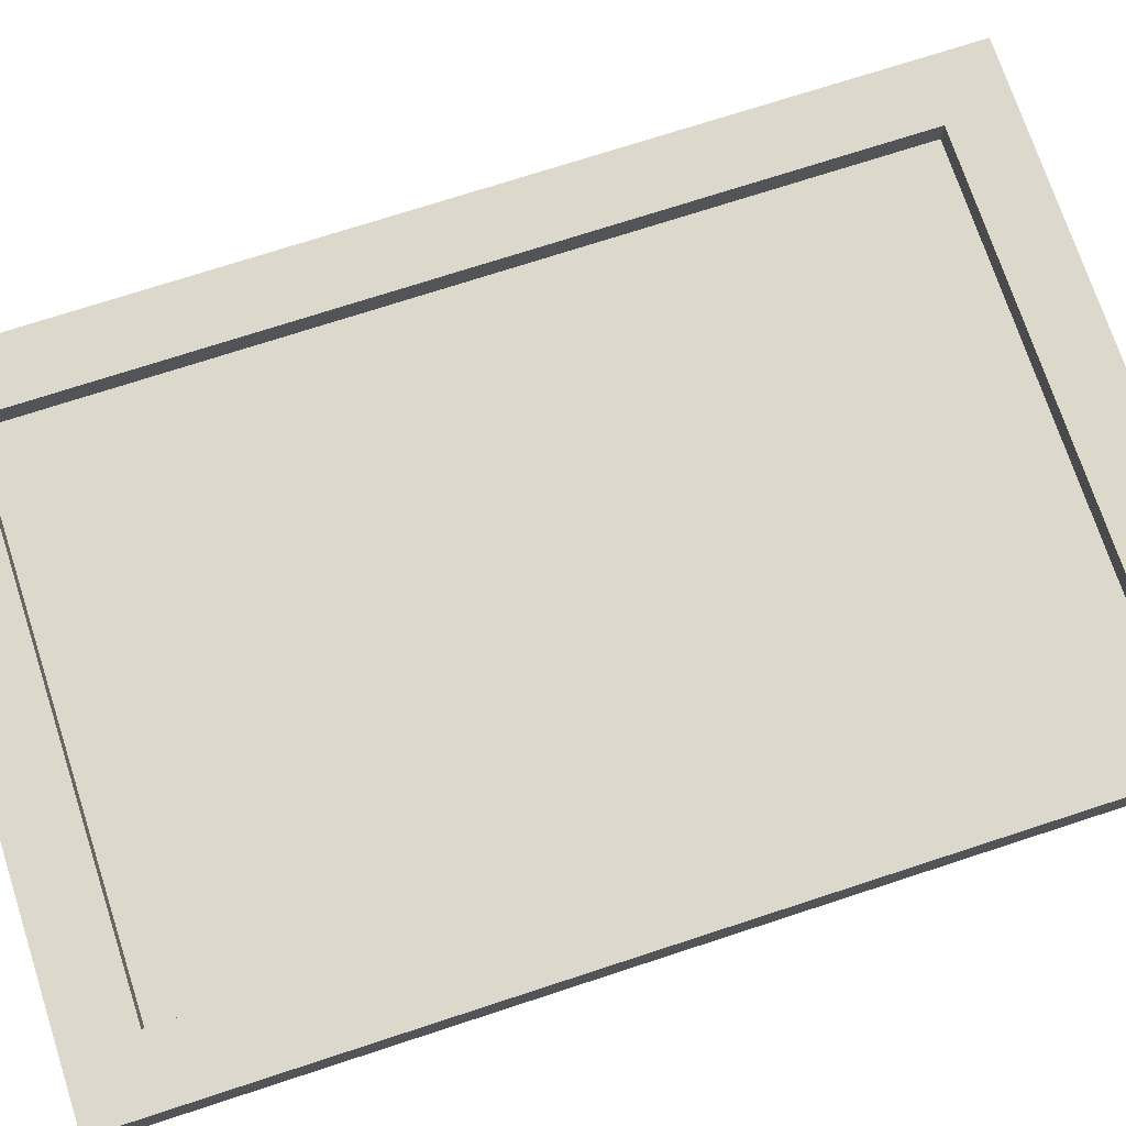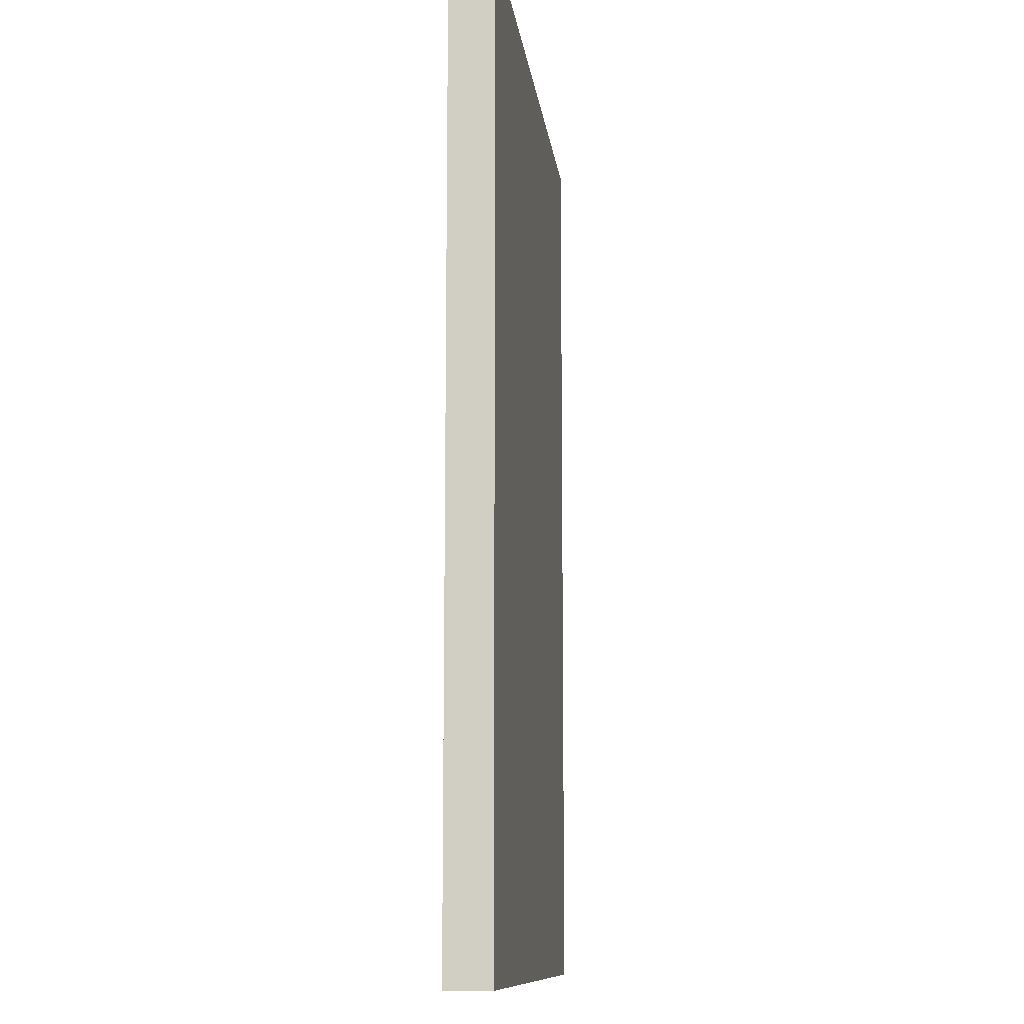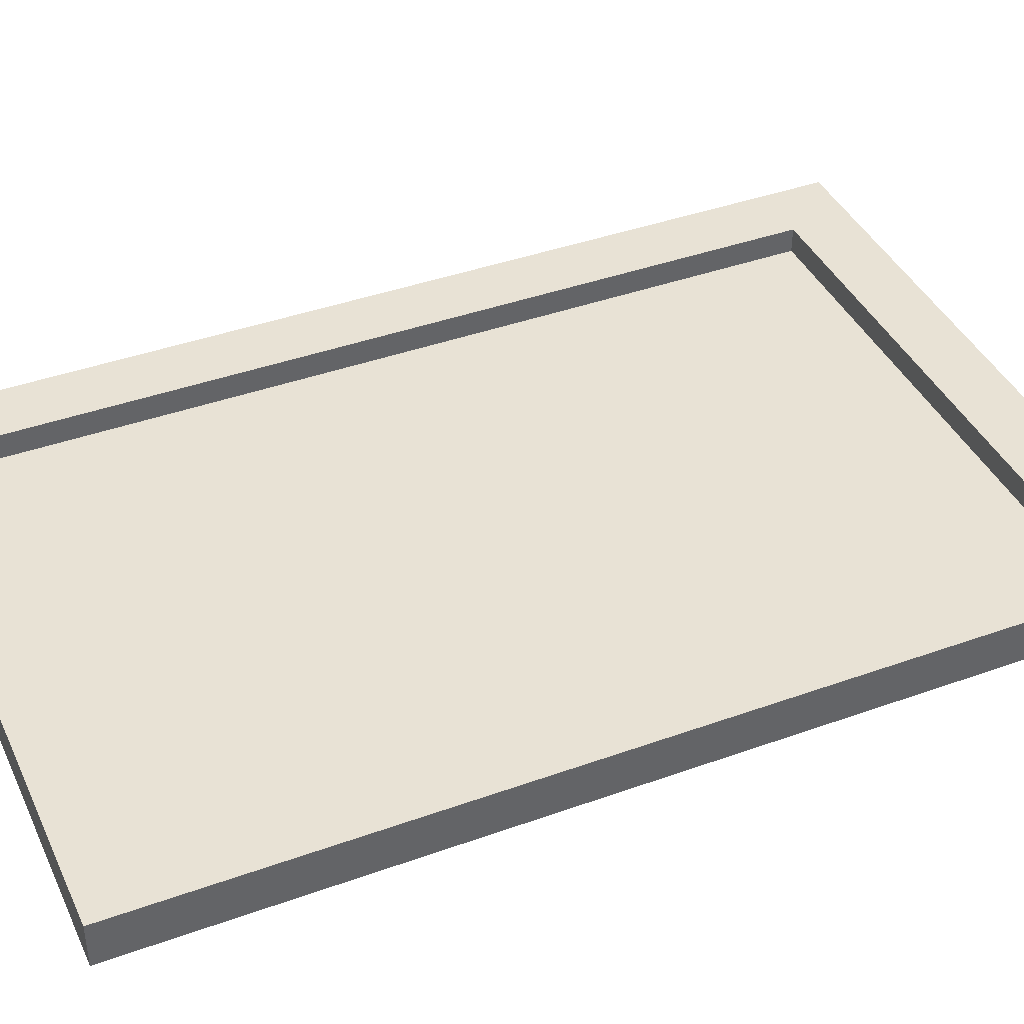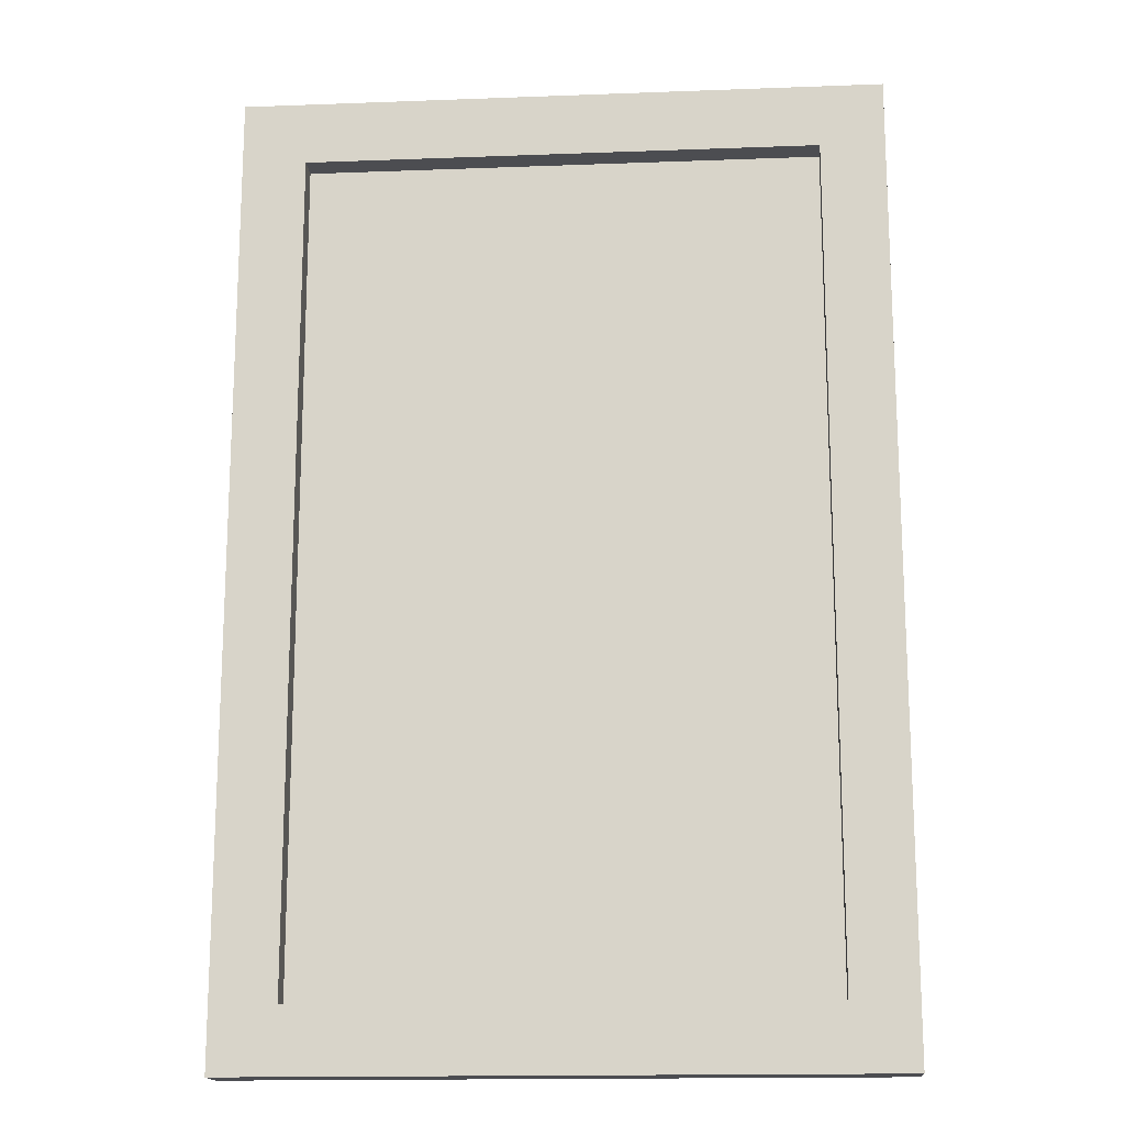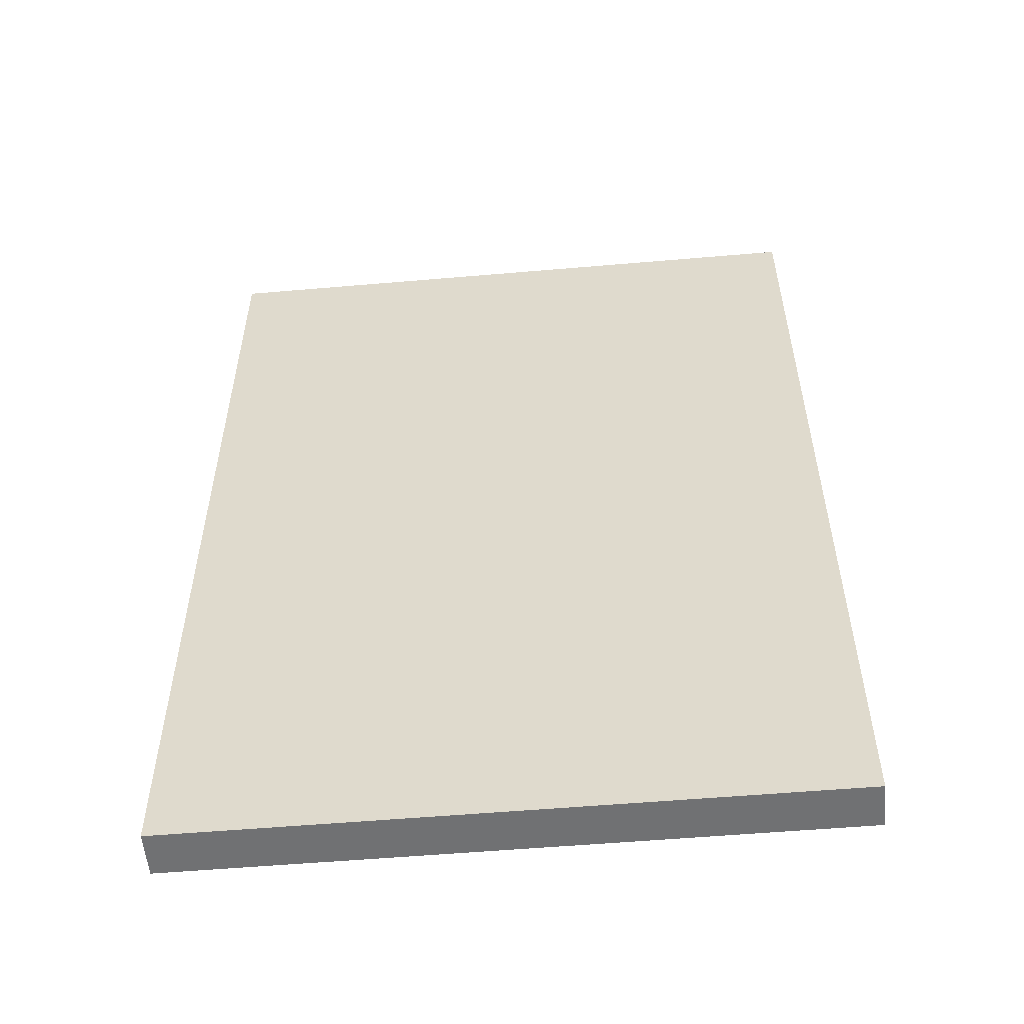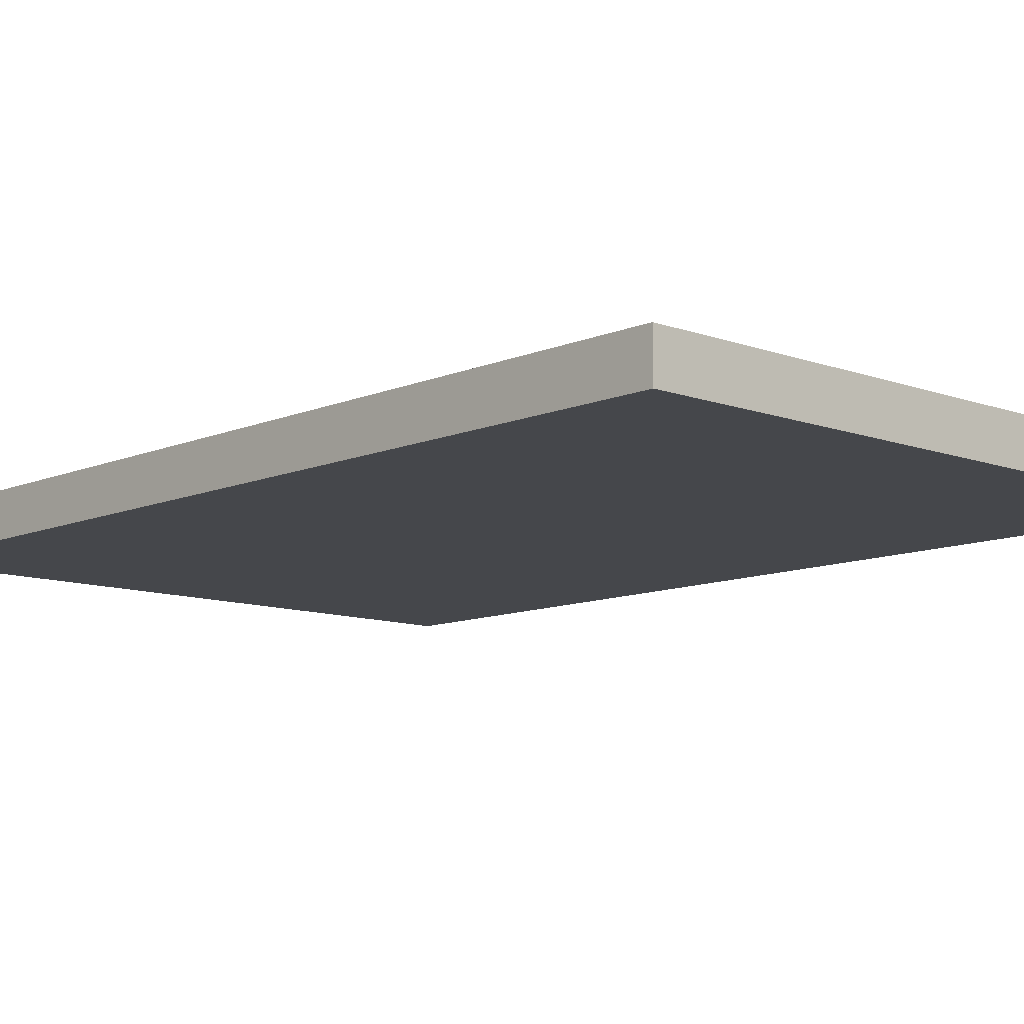
<metadata>
{"format":"obj","ext":"obj","renderer":"f3d","projection":"perspective","resolution":1024,"background":"white","views":[{"elev":72.7,"azim":-108.1,"up":"+Z"},{"elev":-11.0,"azim":96.8,"up":"+Y"},{"elev":40.8,"azim":66.3,"up":"+Z"},{"elev":-16.2,"azim":4.4,"up":"+Y"},{"elev":-55.1,"azim":-174.8,"up":"+Y"},{"elev":-10.4,"azim":137.1,"up":"+Z"}]}
</metadata>
<code>
v  -0.25 -0.375 -0
v  -0.25 0.375 0
v  0.25 0.375 0
v  0.25 -0.375 -0
v  -0.15 -0.275 0.015
v  0.15 -0.275 0.015
v  0.15 0.275 0.015
v  -0.15 0.275 0.015
v  0.25 -0.375 0.035
v  -0.25 -0.375 0.035
v  0.25 0.375 0.035
v  -0.25 0.375 0.035
v  0.2 -0.325 0.035
v  -0.2 -0.325 0.035
v  0.2 0.325 0.035
v  -0.2 0.325 0.035
v  0.2 -0.325 0.015
v  -0.2 -0.325 0.015
v  0.2 0.325 0.015
v  -0.2 0.325 0.015
g Painting
f 1 2 3 4
f 5 6 7 8
f 1 4 9 10
f 4 3 11 9
f 3 2 12 11
f 2 1 10 12
f 10 9 13 14
f 9 11 15 13
f 11 12 16 15
f 12 10 14 16
f 14 13 17 18
f 13 15 19 17
f 15 16 20 19
f 16 14 18 20
f 18 17 6 5
f 17 19 7 6
f 19 20 8 7
f 20 18 5 8

</code>
